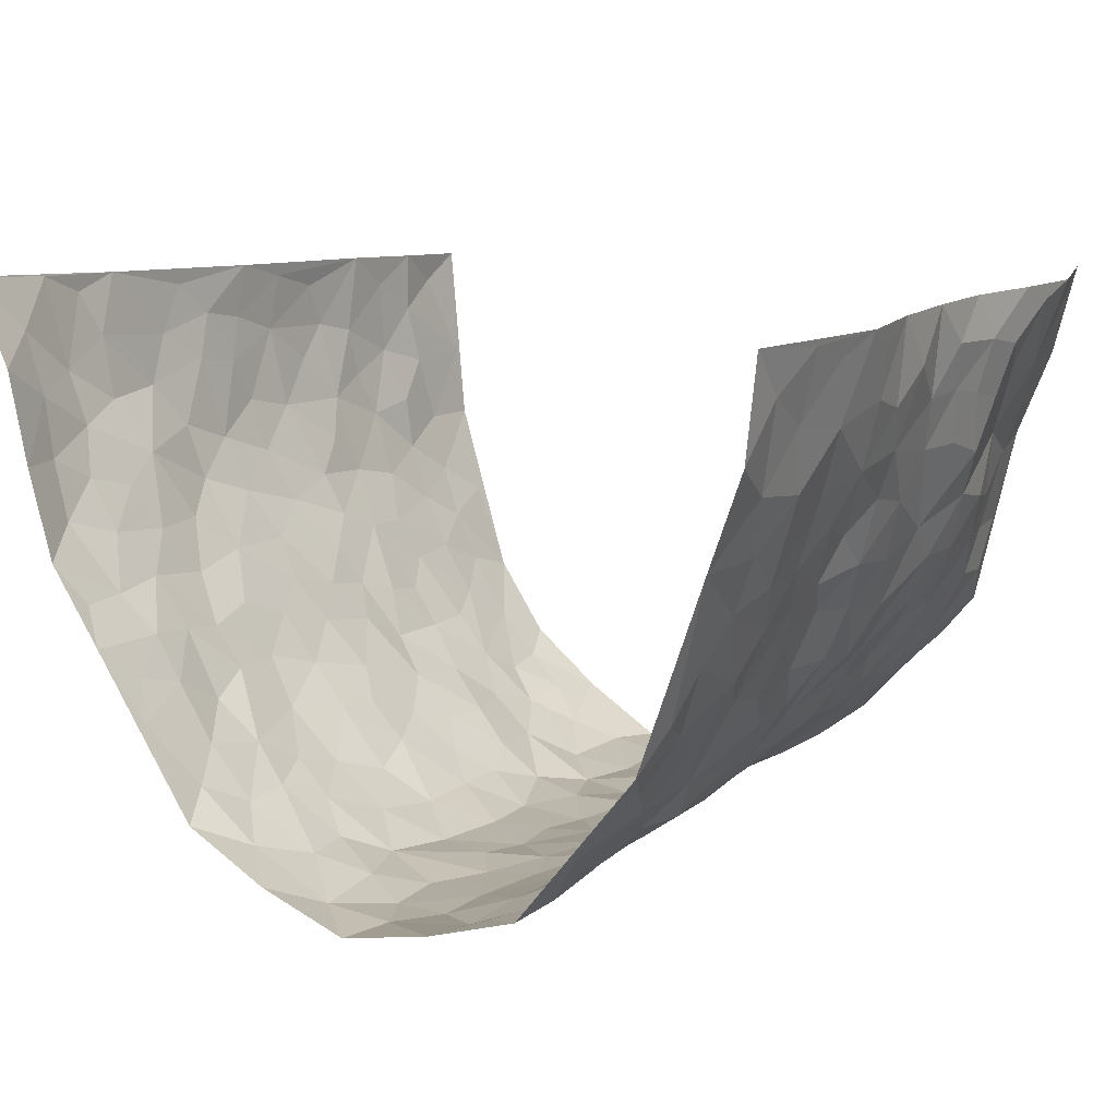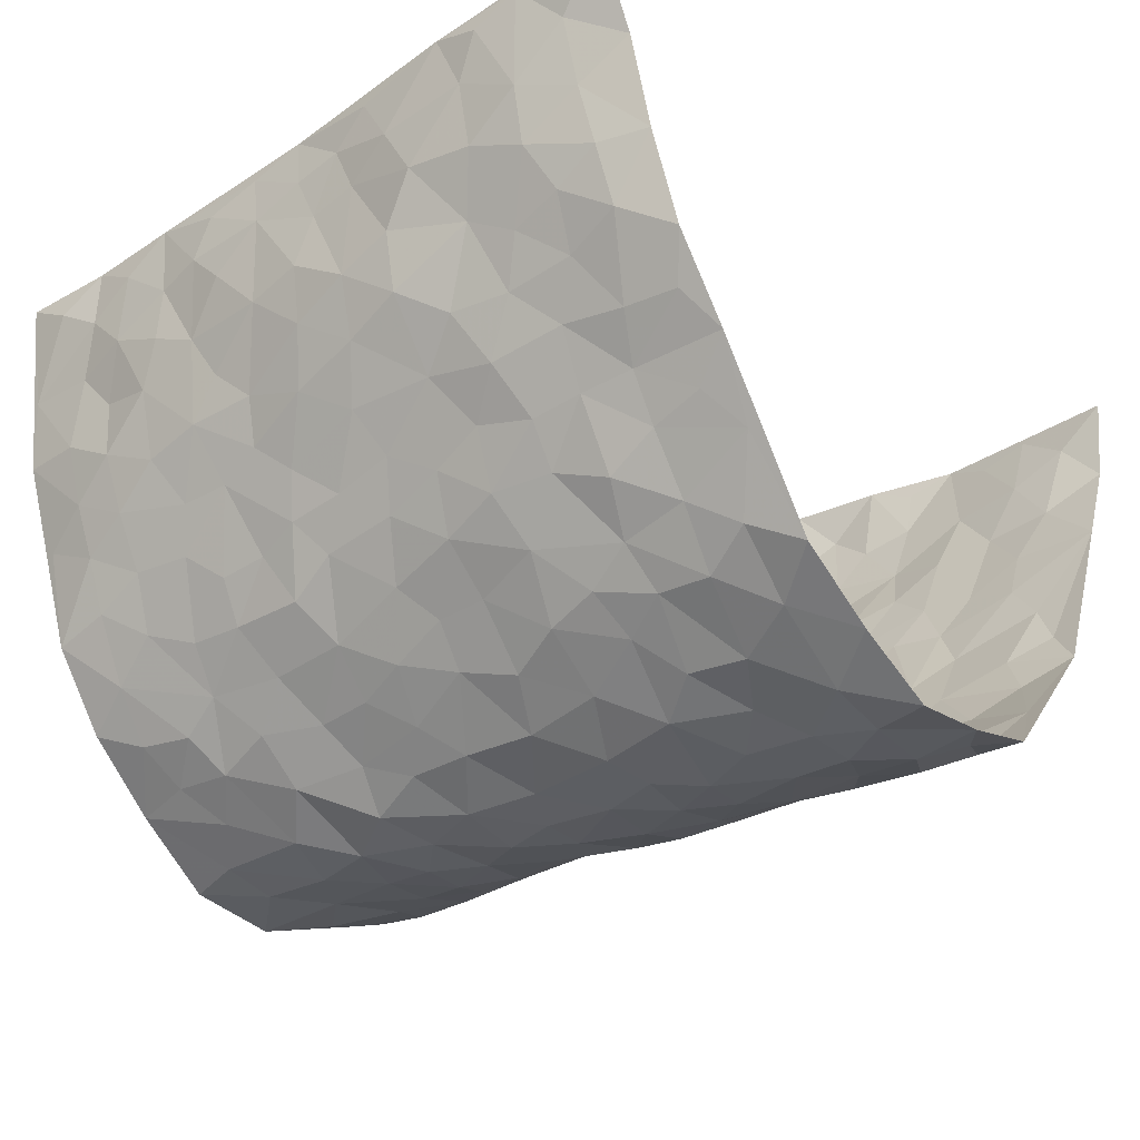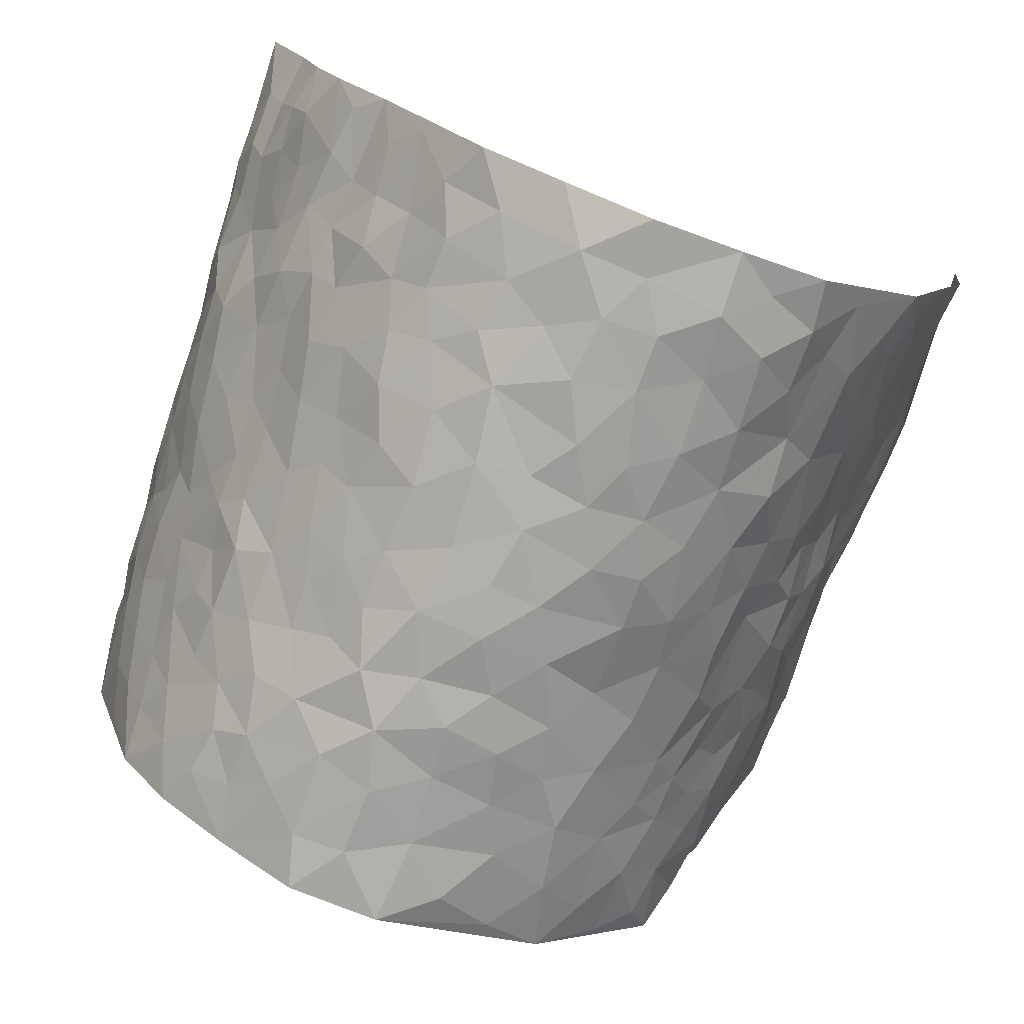
<metadata>
{"format":"obj","ext":"obj","renderer":"f3d","projection":"perspective","resolution":1024,"background":"white","views":[{"elev":10.3,"azim":-149.1,"up":"+Z"},{"elev":-32.8,"azim":128.0,"up":"+Z"},{"elev":-75.7,"azim":159.7,"up":"+Z"}]}
</metadata>
<code>
v -0.5276 0.01998 0.4476
v -0.5436 1.014 0.4183
v 0.501 -0.01302 0.4316
v 0.5597 0.9794 0.4505
v -0.5116 0.4039 0.2503
v -0.5383 0.5179 0.4295
v -0.527 0.3711 0.3113
v 0.007032 0.00201 -0.2966
v -0.5509 0.2679 0.435
v -0.5401 0.3537 0.376
v -0.4478 0.01562 0.2158
v -0.5576 0.1424 0.4371
v -0.4851 0.3018 0.1705
v -0.4956 0.01807 0.3297
v -0.5242 0.3013 0.2969
v -0.389 0.006199 -0.02265
v -0.5519 0.2047 0.4151
v -0.2546 0.1678 -0.1725
v -0.5126 0.3325 0.2311
v -0.5136 0.1356 0.327
v -0.5251 0.08064 0.3899
v -0.48 0.07833 0.2683
v -0.4519 0.1366 0.1456
v -0.456 0.08742 0.1999
v -0.5189 0.2227 0.3361
v -0.5425 0.2854 0.3653
v -0.48 0.1902 0.2378
v -0.4757 0.2179 0.1573
v -0.5208 0.5013 0.3155
v -0.5341 0.3926 0.4323
v -0.4841 1.007 0.179
v -0.4121 0.2271 0.01287
v 0.2498 0.1594 -0.2202
v -0.5631 0.7649 0.4199
v -0.3137 0.3941 -0.1308
v -0.5007 0.7639 0.2313
v -0.5104 0.8426 0.2435
v -0.4368 0.4483 0.04523
v -0.4264 0.6115 0.06698
v -0.397 1 -0.05417
v -0.5513 0.7023 0.4001
v -0.4623 0.5704 0.1197
v -0.3325 0.7539 -0.1256
v -0.3925 0.2841 -0.008176
v -0.3665 0.2284 -0.04977
v -0.3896 0.1662 -0.02071
v -0.366 0.6387 -0.07447
v -0.3155 0.5605 -0.1382
v 0.1639 0.475 -0.2617
v -0.2849 0.2223 -0.1463
v -0.199 0.6091 -0.2442
v -0.3217 0.6299 -0.134
v -0.2631 0.05921 -0.1654
v -0.4424 0.7167 0.0873
v -0.3283 0.1962 -0.102
v -0.5322 0.631 0.3183
v -0.03026 0.3481 -0.2916
v 0.0649 0.3402 -0.2972
v 0.2646 0.4513 -0.1757
v -0.09102 0.5503 -0.2862
v -0.1592 0.5539 -0.2667
v 0.09545 0.6318 -0.2917
v -0.4591 0.3529 0.0948
v -0.4897 0.5837 0.2029
v -0.5505 0.825 0.3924
v -0.4245 0.1344 0.03493
v -0.306 0.01456 -0.114
v -0.5034 0.4772 0.2494
v -0.4475 0.1786 0.08714
v -0.4216 0.02713 0.09675
v -0.2207 0.002386 -0.2028
v -0.4293 0.09666 0.09327
v -0.4141 0.05819 0.02748
v -0.3548 0.03998 -0.07213
v -0.3663 0.1071 -0.05722
v -0.541 0.6994 0.335
v -0.5515 0.8895 0.4113
v -0.4909 0.5186 0.191
v -0.003209 0.998 -0.3024
v -0.5148 0.6866 0.2498
v -0.4249 0.3203 0.0327
v -0.4034 0.4652 -0.01685
v 0.01006 0.5717 -0.3005
v -0.04432 0.4822 -0.2961
v 0.009793 0.4196 -0.3043
v -0.1129 0.128 -0.2603
v -0.4161 0.6754 0.03594
v -0.541 0.5765 0.3621
v -0.4831 0.7006 0.1853
v -0.3564 0.2999 -0.05762
v -0.4588 0.2737 0.09533
v -0.3905 0.6918 -0.02822
v -0.1624 0.4832 -0.2564
v -0.2352 0.4355 -0.2028
v -0.4479 0.6561 0.1079
v -0.002081 0.1171 -0.287
v -0.3395 0.5124 -0.09374
v -0.2927 0.2894 -0.1417
v -0.222 0.5023 -0.2231
v -0.1613 0.3812 -0.2397
v -0.546 0.641 0.4253
v -0.4684 0.6314 0.1631
v -0.5141 0.5913 0.2631
v -0.3082 0.1121 -0.1257
v -0.4046 0.5375 -0.008895
v -0.4714 0.4145 0.1425
v -0.119 0.3239 -0.2669
v -0.137 0.2496 -0.2573
v -0.3938 0.6157 -0.00944
v 0.1098 0.7308 -0.2832
v 0.005202 0.2149 -0.29
v -0.0648 0.2728 -0.2858
v 0.01232 0.2883 -0.2986
v -0.3493 0.3662 -0.07806
v -0.1809 0.1843 -0.2367
v -0.4629 0.4956 0.1129
v -0.4197 0.3866 0.02787
v -0.3865 0.3956 -0.02799
v -0.2736 0.5236 -0.1796
v -0.2298 0.3504 -0.2001
v -0.3081 0.4675 -0.1441
v -0.2037 0.2711 -0.218
v -0.08275 0.4106 -0.284
v -0.4345 0.5377 0.05883
v -0.08234 0.198 -0.273
v -0.1964 0.09311 -0.2269
v -0.3303 0.2601 -0.09985
v -0.5376 0.4537 0.3784
v -0.5244 0.434 0.3198
v 0.09934 0.4241 -0.297
v 0.2063 0.2401 -0.2482
v 0.08685 0.5179 -0.2941
v 0.0247 0.4883 -0.3019
v 0.1652 0.3942 -0.2631
v 0.5135 0.4844 0.251
v 0.2071 0.4344 -0.2283
v 0.2421 0.314 -0.1993
v 0.1582 0.5689 -0.2637
v 0.1129 0.9988 -0.2589
v -0.266 0.6185 -0.1953
v 0.3305 0.877 -0.05817
v 0.3617 0.9943 0.002277
v -0.2068 0.7788 -0.2502
v -0.06025 0.8632 -0.3011
v -0.278 0.3493 -0.1588
v -0.3691 0.5685 -0.062
v -0.06534 0.05253 -0.2773
v -0.1416 0.02205 -0.2407
v 0.13 0.002776 -0.2899
v 0.01217 0.8603 -0.3008
v -0.01526 0.6992 -0.3003
v 0.3531 0.196 -0.09293
v 0.2999 0.2902 -0.151
v 0.4359 0.5195 0.06662
v 0.3972 0.5418 0.01219
v 0.3759 0.1342 -0.06952
v 0.4064 0.224 -0.005364
v 0.3491 0.3604 -0.09443
v 0.0255 0.6412 -0.2956
v -0.05644 0.6266 -0.2922
v -0.1435 0.7278 -0.277
v -0.08506 0.6915 -0.2928
v -0.0604 0.7898 -0.2996
v -0.1324 0.6311 -0.2767
v 0.02143 0.7748 -0.3003
v 0.2213 0.9984 -0.1998
v -0.02156 0.9262 -0.2997
v -0.2537 0.8439 -0.2204
v -0.198 0.8777 -0.2636
v -0.2825 0.7798 -0.1819
v -0.2406 0.9957 -0.2434
v -0.2148 0.6947 -0.236
v -0.2898 0.6992 -0.1849
v -0.1383 0.8279 -0.2775
v -0.1234 0.9966 -0.2794
v 0.2007 0.7464 -0.2204
v 0.1676 0.6679 -0.2512
v 0.2797 0.5942 -0.1477
v 0.2357 0.5231 -0.1983
v 0.2437 0.666 -0.1965
v 0.3397 0.742 -0.06681
v 0.3026 0.6818 -0.1269
v 0.255 0.7333 -0.1784
v 0.06632 0.9299 -0.2902
v 0.07612 0.824 -0.283
v 0.1375 0.859 -0.2572
v 0.2254 0.8735 -0.1989
v 0.2738 0.7928 -0.1461
v 0.2167 0.5959 -0.2198
v -0.5276 0.8805 0.3245
v -0.4684 0.8242 0.1337
v -0.5327 0.7877 0.3121
v -0.5277 1.01 0.2945
v -0.5361 0.9541 0.3622
v -0.5095 0.9321 0.253
v -0.4837 0.8944 0.1804
v -0.4403 0.9349 0.05783
v -0.4583 0.8928 0.1134
v -0.4672 0.7538 0.142
v -0.4227 0.8182 0.01983
v -0.446 0.7867 0.07867
v -0.3997 0.9038 -0.02713
v -0.3371 0.8779 -0.1302
v -0.4204 0.9638 -0.001018
v -0.3733 0.8179 -0.06381
v -0.3684 0.9369 -0.08972
v -0.3061 0.972 -0.1657
v -0.3942 0.764 -0.01946
v -0.2882 0.9001 -0.1827
v -0.2516 0.9279 -0.2337
v 0.1499 0.7862 -0.2561
v 0.2279 0.8043 -0.1954
v 0.1736 0.934 -0.2333
v 0.3232 0.8107 -0.09301
v 0.2807 0.8794 -0.1307
v 0.3007 0.9803 -0.0883
v 0.2511 0.937 -0.1685
v 0.3373 0.9448 -0.04054
v 0.3168 0.492 -0.1098
v 0.2794 0.5282 -0.1499
v 0.3745 0.6002 -0.02121
v 0.3501 0.6621 -0.06616
v 0.334 0.5857 -0.08897
v 0.3107 0.1914 -0.1479
v 0.3806 0.3316 -0.03505
v 0.3627 0.5192 -0.04463
v 0.2999 0.3872 -0.1412
v -0.1269 0.913 -0.2887
v -0.1814 0.9552 -0.2612
v 0.2945 0.1354 -0.1786
v 0.4383 0.009199 0.06862
v 0.1914 0.3342 -0.2407
v 0.2458 0.3853 -0.1947
v 0.4321 0.2423 0.05123
v 0.4734 0.9849 0.2185
v 0.5061 0.2359 0.4368
v 0.3727 0.8079 -0.005445
v 0.4929 0.4769 0.1794
v 0.3773 0.7431 -0.01406
v 0.5209 0.4847 0.4393
v 0.4706 0.2857 0.1297
v 0.3927 0.4636 -0.005897
v 0.4988 0.2994 0.2362
v 0.4199 0.41 0.03723
v 0.3986 0.0001697 -0.04882
v 0.09812 0.253 -0.2998
v 0.403 0.0747 -0.02992
v 0.1413 0.3202 -0.2855
v 0.3501 0.266 -0.09504
v 0.5105 0.2509 0.3311
v 0.4618 0.4539 0.1079
v 0.4336 0.07757 0.03697
v 0.362 0.4231 -0.05917
v 0.4413 0.3652 0.07721
v 0.2663 0.2345 -0.1969
v 0.3831 0.2691 -0.04208
v 0.25 0.08065 -0.2137
v 0.3284 0.004379 -0.1476
v 0.2341 0.004153 -0.2237
v 0.2005 0.1162 -0.2543
v 0.07648 0.1699 -0.2992
v 0.1525 0.1914 -0.2842
v 0.4486 0.1416 0.07106
v 0.5066 0.4111 0.2359
v 0.4919 0.2108 0.204
v 0.4593 0.07351 0.1058
v 0.4669 0.3763 0.1341
v 0.4818 0.3294 0.1792
v 0.5194 0.3115 0.3439
v 0.5051 0.5562 0.2063
v 0.4761 0.1368 0.1467
v 0.4841 0.1399 0.2187
v 0.5174 0.3539 0.2985
v 0.5189 0.3347 0.4017
v 0.524 0.4241 0.3455
v 0.4303 0.3074 0.05248
v 0.4908 0.09435 0.2746
v 0.3043 0.06561 -0.1726
v 0.3545 0.06993 -0.1113
v 0.07868 0.07804 -0.2959
v 0.1492 0.07305 -0.2831
v 0.5483 0.7305 0.4427
v 0.4809 0.0698 0.1849
v 0.4647 0.2081 0.1143
v 0.5191 0.4097 0.4208
v 0.5262 0.4941 0.3674
v 0.5042 0.238 0.2649
v 0.4117 0.1447 -0.0001479
v 0.4746 -0.007143 0.1863
v 0.3934 0.3903 -0.01598
v 0.5043 0.04976 0.3936
v 0.4981 0.1108 0.4343
v 0.5058 0.1671 0.2949
v 0.5002 0.1109 0.3535
v 0.4856 -0.001867 0.282
v 0.5061 0.1738 0.394
v 0.4741 0.547 0.1323
v 0.4869 0.6237 0.158
v 0.4277 0.6294 0.06767
v 0.5292 0.6774 0.289
v 0.447 0.7634 0.1132
v 0.537 0.6079 0.4194
v 0.5104 0.6298 0.2309
v 0.5226 0.5809 0.3173
v 0.4863 0.7325 0.2073
v 0.5186 0.5168 0.307
v 0.5291 0.5583 0.378
v 0.5369 0.6433 0.3546
v 0.4559 0.6846 0.1167
v 0.4215 0.7182 0.05008
v 0.3872 0.6701 0.003748
v 0.5333 0.838 0.3221
v 0.4826 0.8606 0.189
v 0.5228 0.7635 0.2787
v 0.541 0.7619 0.3627
v 0.51 0.8322 0.2519
v 0.5537 0.855 0.4437
v 0.4726 0.7925 0.1719
v 0.5527 0.7929 0.4203
v 0.4896 0.9197 0.2199
v 0.5042 0.9813 0.3379
v 0.4337 0.9908 0.1023
v 0.5096 0.9111 0.2973
v 0.5371 0.9116 0.3799
v 0.464 0.9258 0.1425
v 0.4082 0.896 0.0514
v 0.367 0.8768 0.0001514
v 0.4009 0.9642 0.04932
v 0.416 0.8158 0.06088
v 0.4479 0.8527 0.1204
f 29 6 128
f 12 21 20
f 26 10 9
f 55 45 46
f 27 19 15
f 26 9 17
f 101 6 88
f 12 1 21
f 7 15 19
f 125 86 96
f 84 123 85
f 129 29 128
f 25 27 15
f 12 20 17
f 73 75 66
f 22 14 11
f 26 17 25
f 9 12 17
f 25 15 26
f 5 129 7
f 52 146 48
f 55 18 50
f 7 19 5
f 20 27 25
f 124 82 105
f 41 76 34
f 20 14 22
f 14 20 21
f 14 21 1
f 24 22 11
f 24 27 22
f 72 66 69
f 69 32 91
f 70 24 11
f 24 23 27
f 17 20 25
f 27 20 22
f 10 15 7
f 10 26 15
f 23 28 27
f 27 13 19
f 28 23 69
f 13 27 28
f 119 121 94
f 10 7 129
f 6 30 128
f 9 10 30
f 36 192 80
f 80 102 89
f 118 81 44
f 64 103 78
f 115 126 86
f 45 32 46
f 91 63 13
f 129 68 29
f 95 87 54
f 95 54 199
f 202 40 204
f 82 97 105
f 29 88 6
f 18 55 104
f 148 126 71
f 38 82 124
f 50 18 122
f 117 82 38
f 5 19 106
f 82 117 118
f 80 64 102
f 127 45 55
f 194 77 190
f 98 35 114
f 39 124 105
f 127 50 98
f 106 19 13
f 66 75 46
f 39 95 42
f 63 117 38
f 95 89 102
f 101 56 76
f 51 140 99
f 18 53 126
f 62 83 132
f 45 127 90
f 112 113 57
f 103 29 68
f 130 85 58
f 109 39 105
f 35 94 121
f 113 246 58
f 151 165 163
f 120 100 94
f 114 127 98
f 192 190 65
f 95 39 87
f 36 191 37
f 67 104 74
f 56 101 88
f 13 63 106
f 192 34 76
f 268 241 243
f 108 115 125
f 93 84 60
f 133 84 85
f 156 288 157
f 101 76 41
f 80 103 64
f 105 97 146
f 99 61 51
f 92 109 47
f 125 96 111
f 158 227 153
f 75 104 55
f 69 66 32
f 81 91 32
f 106 78 68
f 42 64 78
f 77 34 65
f 24 70 72
f 75 73 16
f 16 71 67
f 2 34 77
f 13 28 91
f 103 56 88
f 56 80 76
f 72 69 23
f 11 16 70
f 16 73 70
f 16 67 74
f 115 18 126
f 24 72 23
f 73 72 70
f 16 74 75
f 72 73 66
f 32 45 44
f 84 83 60
f 66 46 32
f 78 106 116
f 117 63 81
f 67 53 104
f 103 68 78
f 69 91 28
f 36 80 89
f 106 38 116
f 106 68 5
f 81 118 117
f 62 132 138
f 32 44 81
f 53 67 71
f 57 58 85
f 123 100 107
f 93 60 61
f 33 230 224
f 8 96 147
f 132 133 130
f 140 48 119
f 93 100 123
f 122 98 50
f 164 60 160
f 53 71 126
f 125 112 108
f 193 194 195
f 75 55 46
f 63 91 81
f 56 103 80
f 196 198 31
f 18 104 53
f 121 48 97
f 38 106 63
f 118 97 82
f 97 35 121
f 51 172 140
f 130 134 49
f 87 39 109
f 288 252 263
f 97 114 35
f 47 43 92
f 57 113 58
f 248 130 58
f 34 101 41
f 114 90 127
f 116 124 42
f 145 94 35
f 118 114 97
f 167 79 175
f 98 145 35
f 85 123 57
f 43 47 52
f 199 36 89
f 42 78 116
f 159 83 62
f 88 29 103
f 74 104 75
f 118 44 90
f 173 140 172
f 42 95 102
f 190 192 37
f 65 190 77
f 89 95 199
f 125 111 112
f 92 87 109
f 18 115 122
f 177 180 176
f 112 57 107
f 109 105 146
f 93 94 100
f 285 286 275
f 96 86 147
f 137 232 131
f 57 123 107
f 87 92 208
f 49 134 136
f 132 130 49
f 161 164 162
f 50 127 55
f 122 108 107
f 122 107 100
f 48 140 52
f 118 90 114
f 99 119 94
f 123 84 93
f 36 37 192
f 48 121 119
f 120 122 100
f 39 42 124
f 38 124 116
f 248 58 246
f 44 45 90
f 98 122 120
f 146 52 47
f 94 93 99
f 168 209 170
f 212 183 188
f 202 197 200
f 42 102 64
f 107 108 112
f 99 93 61
f 8 280 96
f 112 111 113
f 125 115 86
f 115 108 122
f 128 30 10
f 5 68 129
f 10 129 128
f 132 49 138
f 83 84 133
f 130 133 85
f 83 133 132
f 248 134 130
f 156 152 224
f 151 110 165
f 212 186 211
f 153 224 249
f 254 251 244
f 246 261 262
f 225 158 249
f 49 136 179
f 185 184 150
f 214 188 181
f 181 188 182
f 161 163 174
f 143 170 172
f 110 211 185
f 184 79 167
f 174 228 169
f 62 110 159
f 163 150 144
f 210 169 229
f 170 143 168
f 176 211 110
f 98 120 145
f 94 145 120
f 48 146 97
f 109 146 47
f 148 86 126
f 147 86 148
f 71 8 148
f 8 147 148
f 244 276 254
f 232 136 134
f 174 143 161
f 60 83 160
f 163 162 151
f 159 160 83
f 261 281 262
f 259 281 149
f 219 220 59
f 246 113 111
f 33 255 131
f 157 256 152
f 137 255 153
f 230 278 279
f 262 260 33
f 154 155 242
f 131 255 137
f 248 131 232
f 281 280 149
f 259 258 278
f 220 179 59
f 159 151 160
f 162 160 151
f 164 61 60
f 228 174 144
f 144 174 163
f 159 110 151
f 161 172 164
f 186 184 185
f 161 162 163
f 61 164 51
f 160 162 164
f 187 217 213
f 150 163 165
f 205 202 200
f 79 184 139
f 170 43 173
f 174 169 143
f 161 143 172
f 167 144 150
f 176 180 183
f 172 170 173
f 223 226 221
f 185 150 165
f 99 140 119
f 207 206 203
f 172 51 164
f 43 52 173
f 173 52 140
f 167 175 228
f 228 229 169
f 210 168 169
f 177 110 62
f 189 138 179
f 62 138 177
f 136 232 233
f 181 182 222
f 150 184 167
f 178 180 189
f 49 179 138
f 177 138 189
f 180 178 182
f 178 179 220
f 307 308 304
f 222 223 221
f 215 187 188
f 176 183 212
f 187 213 186
f 214 215 188
f 185 211 186
f 237 181 239
f 182 188 183
f 110 185 165
f 216 215 141
f 211 176 212
f 182 183 180
f 176 110 177
f 213 184 186
f 178 189 179
f 177 189 180
f 195 190 37
f 197 198 200
f 195 194 190
f 34 192 65
f 80 192 76
f 37 196 195
f 194 2 77
f 193 2 194
f 196 37 191
f 31 193 195
f 198 196 191
f 31 195 196
f 199 201 191
f 197 204 31
f 198 191 201
f 31 198 197
f 201 199 54
f 36 199 191
f 54 208 201
f 208 43 205
f 208 54 87
f 198 201 200
f 206 205 203
f 43 170 203
f 210 207 209
f 40 202 206
f 31 204 40
f 197 202 204
f 208 205 200
f 43 203 205
f 205 206 202
f 203 209 207
f 171 40 207
f 40 206 207
f 208 200 201
f 43 208 92
f 170 209 203
f 168 143 169
f 207 210 171
f 168 210 209
f 188 187 212
f 212 187 186
f 166 139 213
f 184 213 139
f 237 214 181
f 215 214 141
f 216 141 218
f 213 217 166
f 142 166 216
f 217 216 166
f 187 215 217
f 216 217 215
f 237 141 214
f 142 216 218
f 223 222 182
f 179 136 59
f 223 220 219
f 267 238 251
f 237 327 141
f 223 182 178
f 158 290 253
f 220 223 178
f 59 233 227
f 233 59 136
f 248 246 131
f 153 249 158
f 251 254 267
f 223 219 226
f 111 261 246
f 297 251 238
f 276 256 157
f 167 228 144
f 229 228 175
f 175 171 229
f 229 171 210
f 260 257 33
f 265 271 272
f 266 289 283
f 269 243 250
f 249 224 152
f 266 283 271
f 227 233 137
f 253 227 158
f 325 313 320
f 135 264 275
f 310 329 239
f 270 298 297
f 249 256 225
f 275 273 269
f 311 222 221
f 155 154 299
f 234 276 157
f 310 311 299
f 222 239 181
f 221 226 155
f 266 263 252
f 242 290 244
f 264 273 275
f 273 264 243
f 242 244 154
f 276 290 225
f 288 234 157
f 240 282 302
f 275 286 306
f 225 290 158
f 234 263 284
f 241 254 276
f 233 232 137
f 137 153 227
f 264 135 238
f 244 251 154
f 260 259 257
f 227 253 219
f 33 224 255
f 154 297 299
f 240 302 307
f 297 154 251
f 264 268 243
f 253 226 219
f 271 284 263
f 277 294 293
f 290 242 253
f 241 234 284
f 59 227 219
f 242 155 226
f 252 245 231
f 157 152 156
f 257 230 33
f 152 256 249
f 278 230 257
f 262 33 131
f 224 153 255
f 259 278 257
f 134 248 232
f 230 279 224
f 96 261 111
f 261 96 280
f 280 281 261
f 246 262 131
f 252 247 245
f 268 267 241
f 283 277 272
f 288 247 252
f 275 274 285
f 295 291 294
f 267 268 264
f 263 234 288
f 309 310 299
f 290 276 244
f 283 272 271
f 267 254 241
f 265 243 241
f 236 240 285
f 297 238 270
f 303 305 298
f 241 276 234
f 221 155 299
f 272 277 293
f 250 243 287
f 286 285 240
f 284 271 265
f 271 263 266
f 295 3 291
f 225 256 276
f 241 284 265
f 289 266 231
f 3 292 291
f 321 235 323
f 293 294 296
f 279 278 258
f 245 279 258
f 279 156 224
f 260 281 259
f 280 8 149
f 262 281 260
f 231 266 252
f 267 264 238
f 306 304 270
f 283 289 295
f 243 269 273
f 236 269 250
f 294 292 296
f 274 236 285
f 269 274 275
f 250 287 293
f 245 289 231
f 236 274 269
f 156 279 247
f 242 226 253
f 247 279 245
f 243 265 287
f 288 156 247
f 265 272 293
f 296 292 236
f 293 287 265
f 295 294 277
f 277 283 295
f 236 250 296
f 289 3 295
f 292 294 291
f 293 296 250
f 300 304 308
f 325 320 235
f 329 330 326
f 270 304 303
f 270 303 298
f 309 305 301
f 135 306 270
f 299 297 298
f 298 309 299
f 238 135 270
f 300 314 305
f 303 300 305
f 304 306 307
f 300 303 304
f 282 319 315
f 322 325 235
f 275 306 135
f 307 306 286
f 240 307 286
f 308 307 302
f 302 282 308
f 308 282 315
f 305 309 298
f 310 309 301
f 310 301 329
f 310 239 311
f 222 311 239
f 299 311 221
f 319 312 315
f 312 323 316
f 301 305 318
f 305 314 316
f 300 308 315
f 316 314 312
f 312 314 315
f 315 314 300
f 323 312 324
f 316 313 318
f 282 4 317
f 330 313 325
f 4 321 324
f 235 320 323
f 282 317 319
f 312 319 317
f 326 325 322
f 316 320 313
f 316 318 305
f 142 218 327
f 327 218 141
f 316 323 320
f 324 312 317
f 4 324 317
f 321 323 324
f 318 313 330
f 328 326 322
f 326 327 329
f 329 327 237
f 326 328 327
f 322 142 328
f 327 328 142
f 329 237 239
f 301 318 330
f 326 330 325
f 330 329 301

</code>
